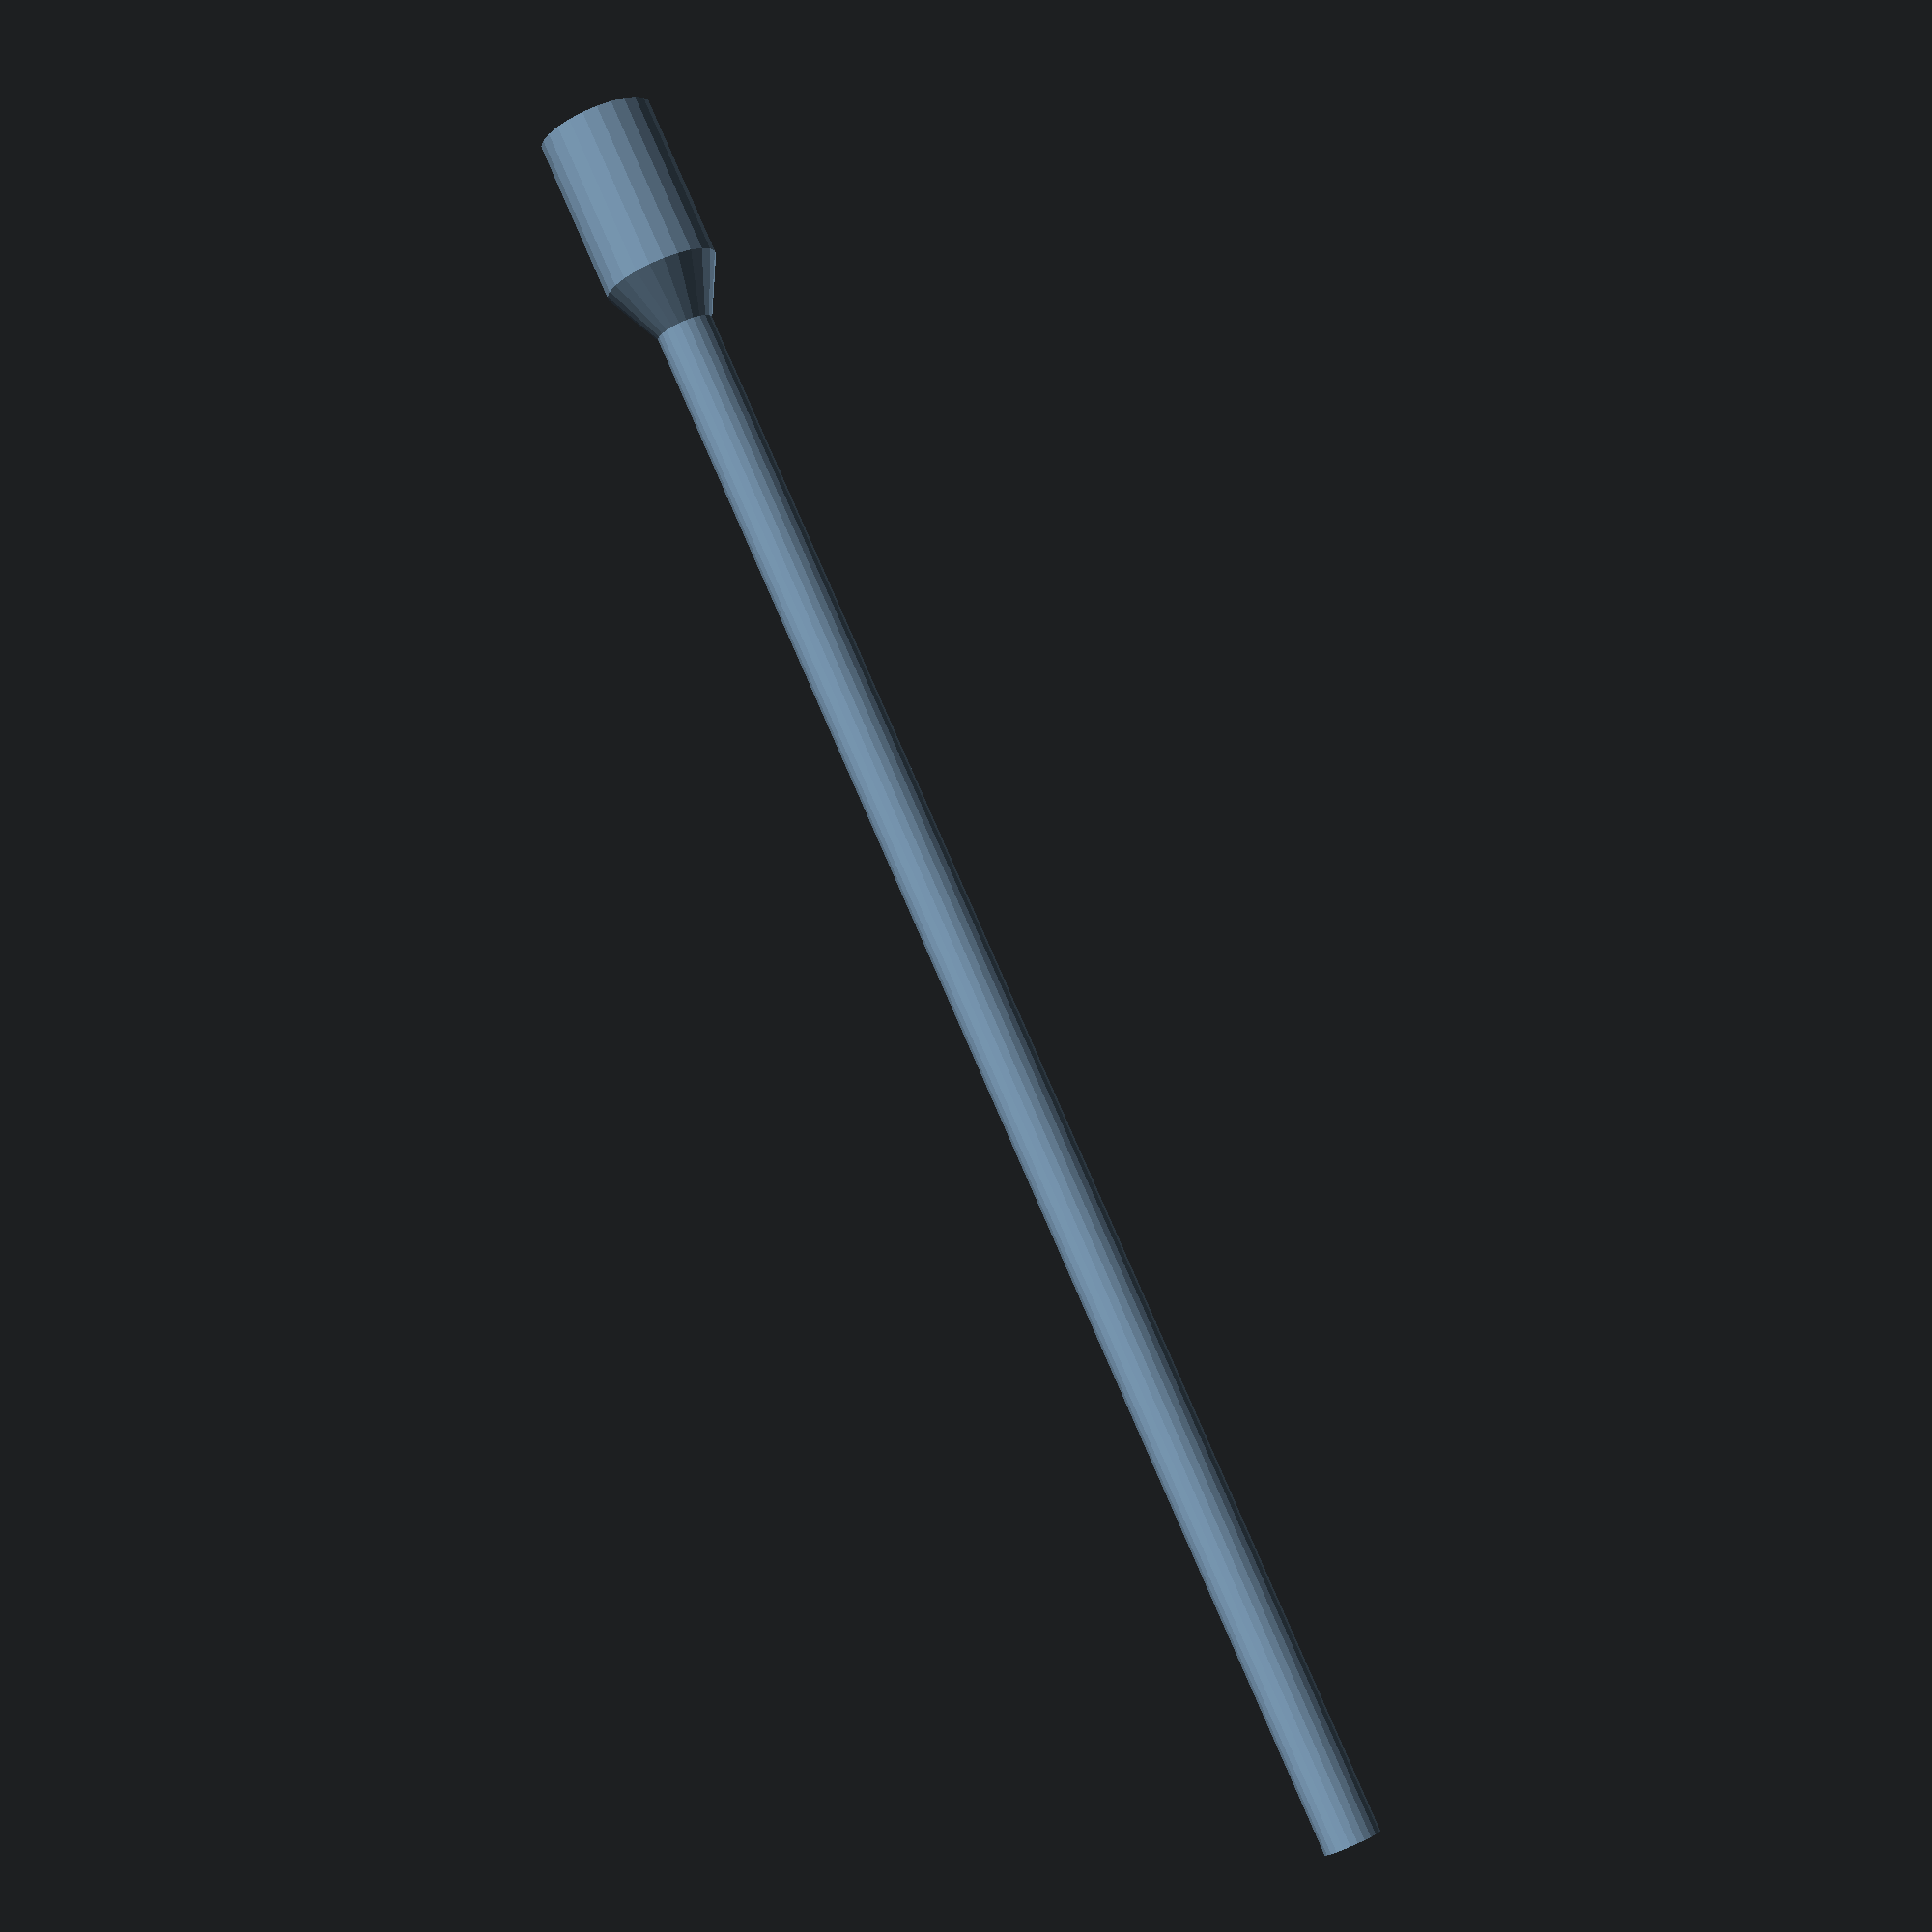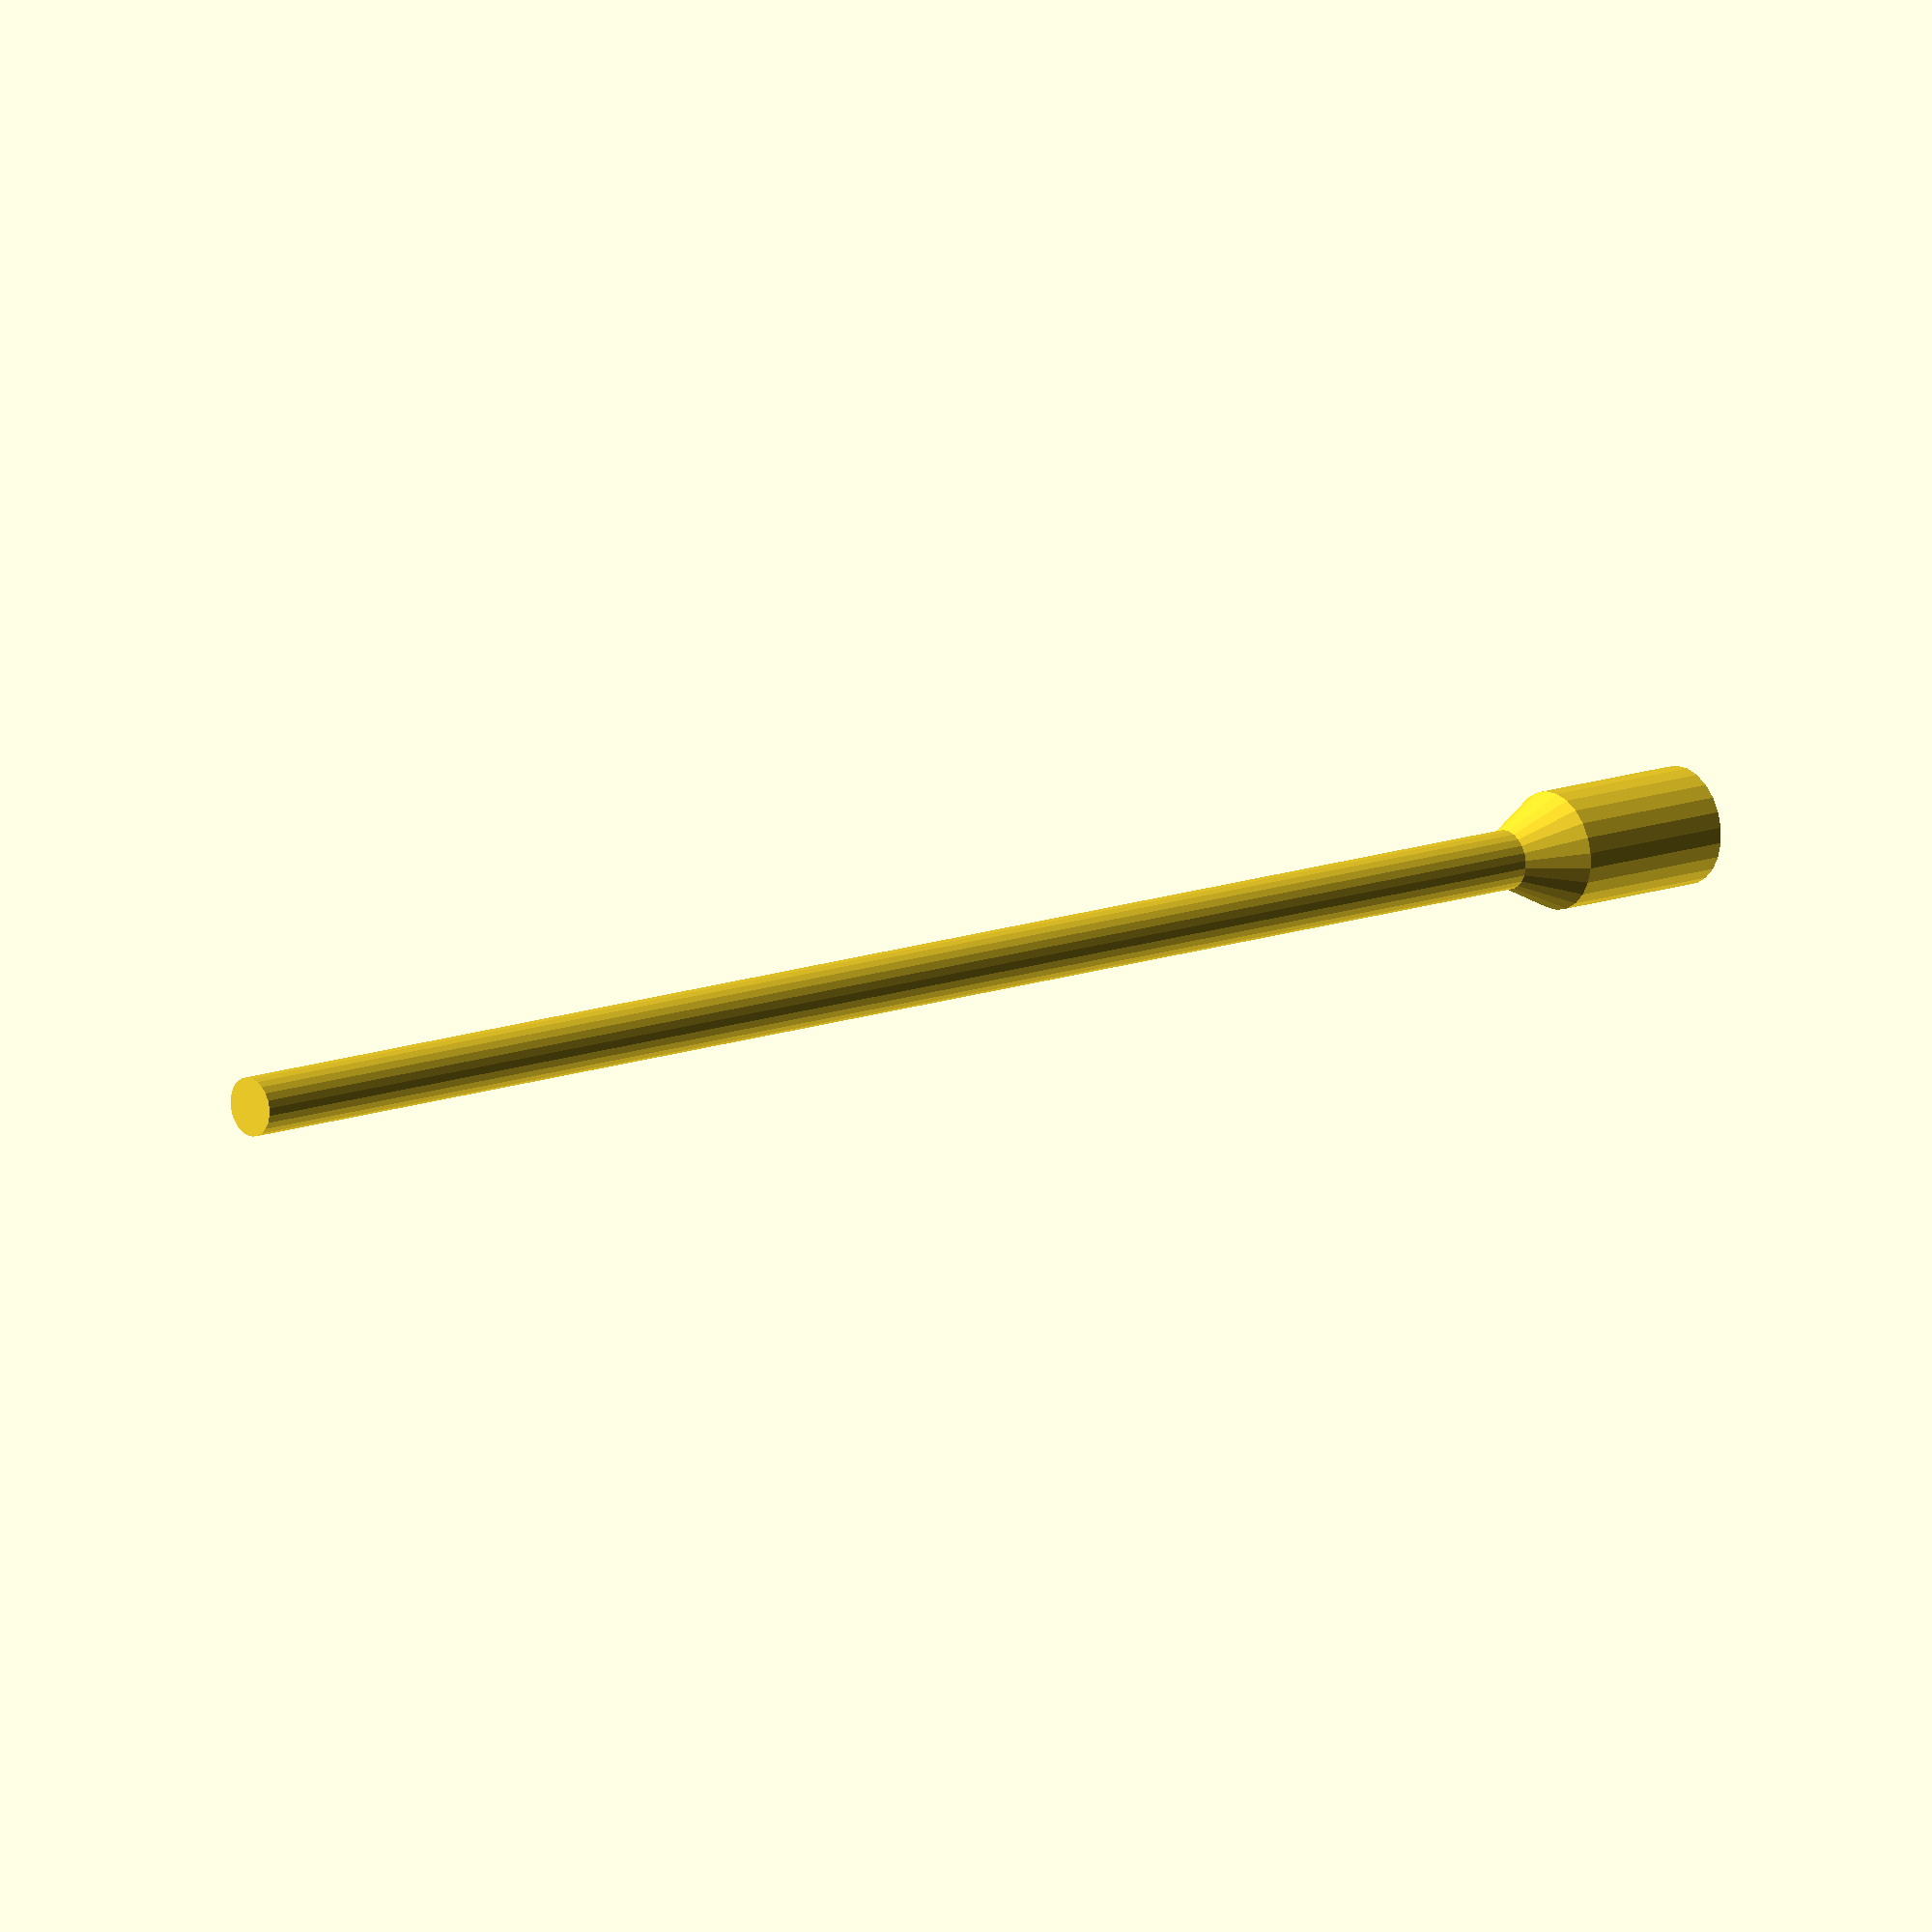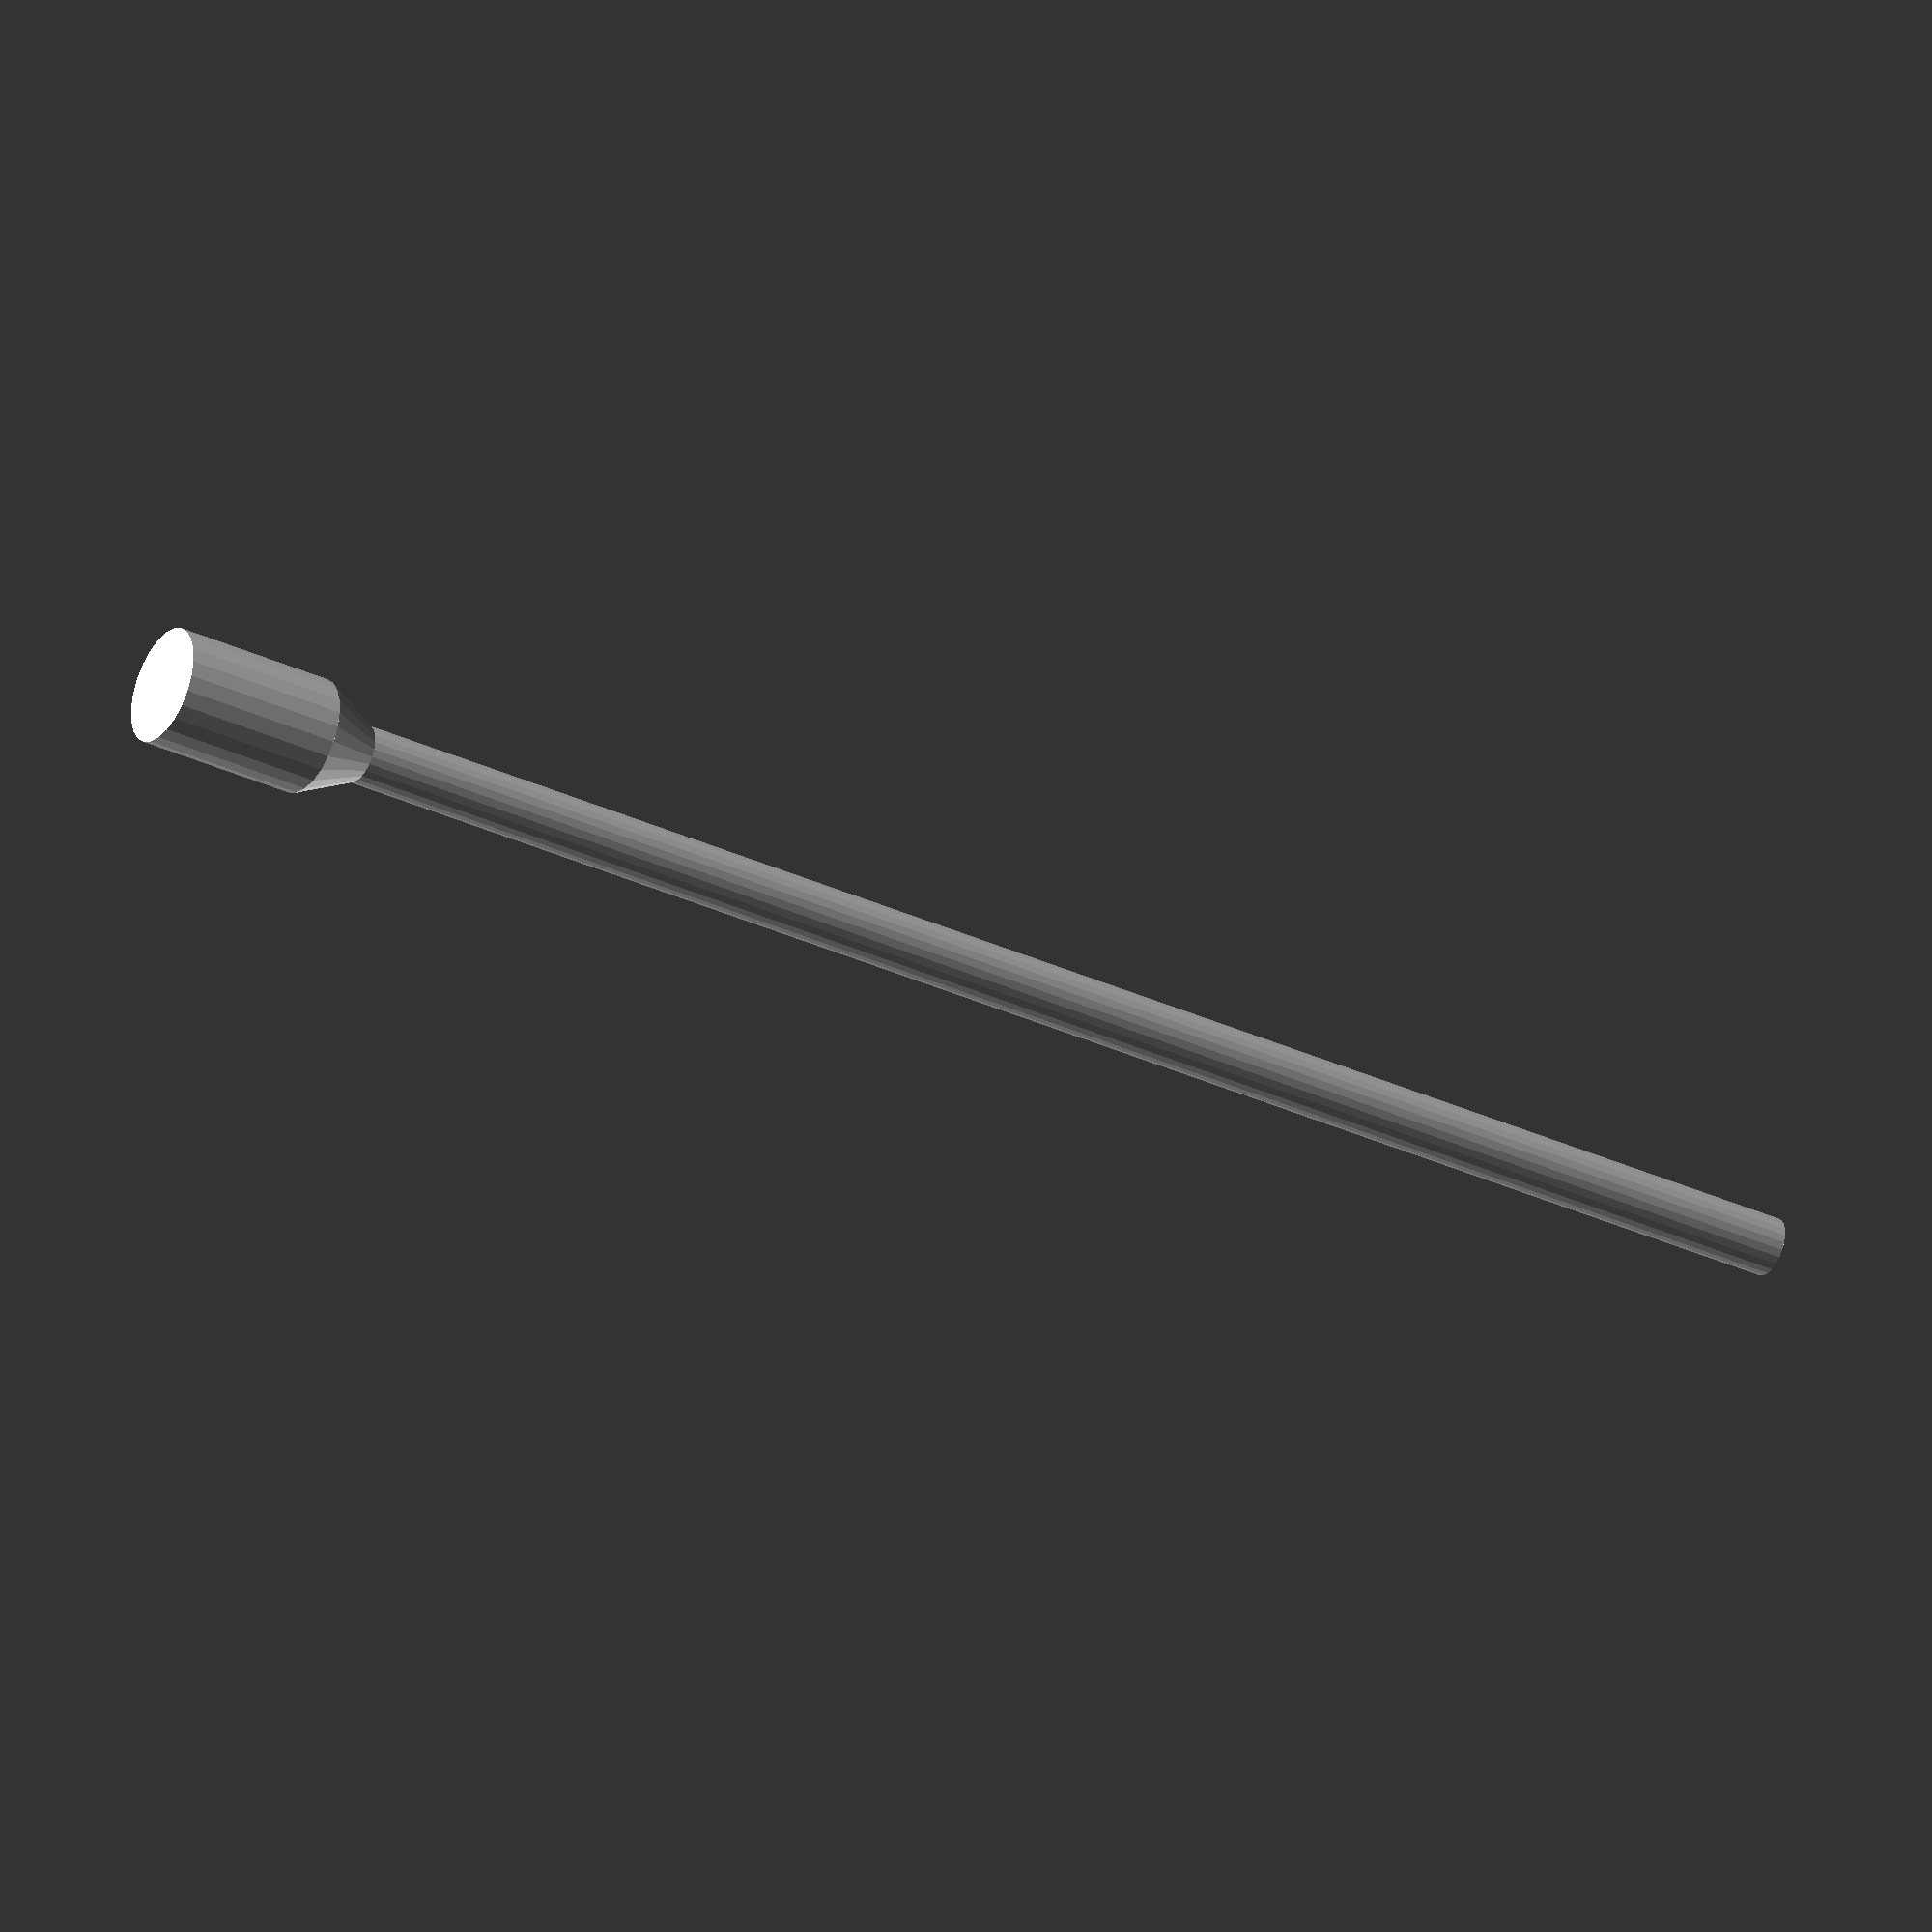
<openscad>
// Screw M3.5 countersunk
if(!hulled)
rotate([0,90,0],$fn=24)
{
	if(!hulled)
	{
		translate([0,0,-10])cylinder(d=7,h=10);
		cylinder(d1=7,d2=3.5,h=3.5);
	}
	cylinder(d=3.5,h=100);
}


</openscad>
<views>
elev=176.7 azim=244.4 roll=158.1 proj=p view=solid
elev=71.0 azim=40.4 roll=175.1 proj=o view=wireframe
elev=353.9 azim=160.0 roll=155.0 proj=o view=wireframe
</views>
